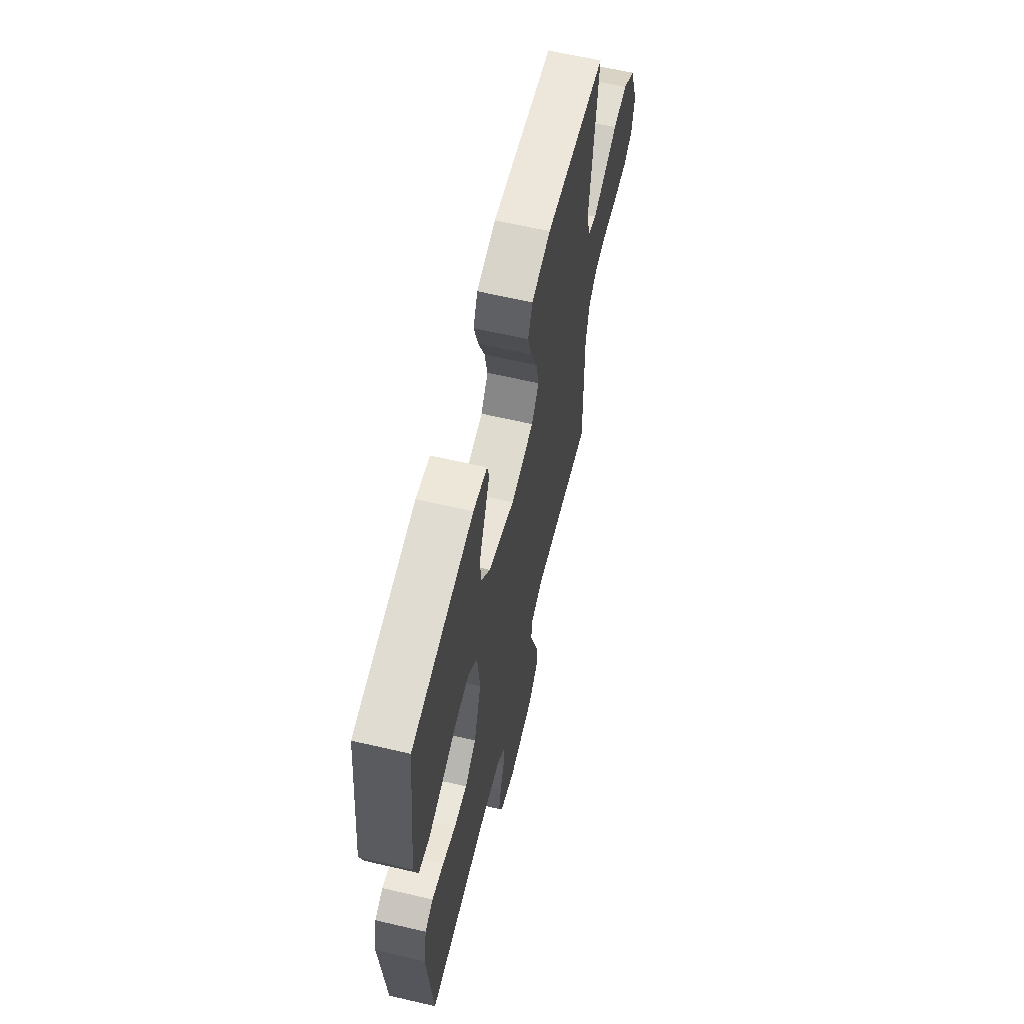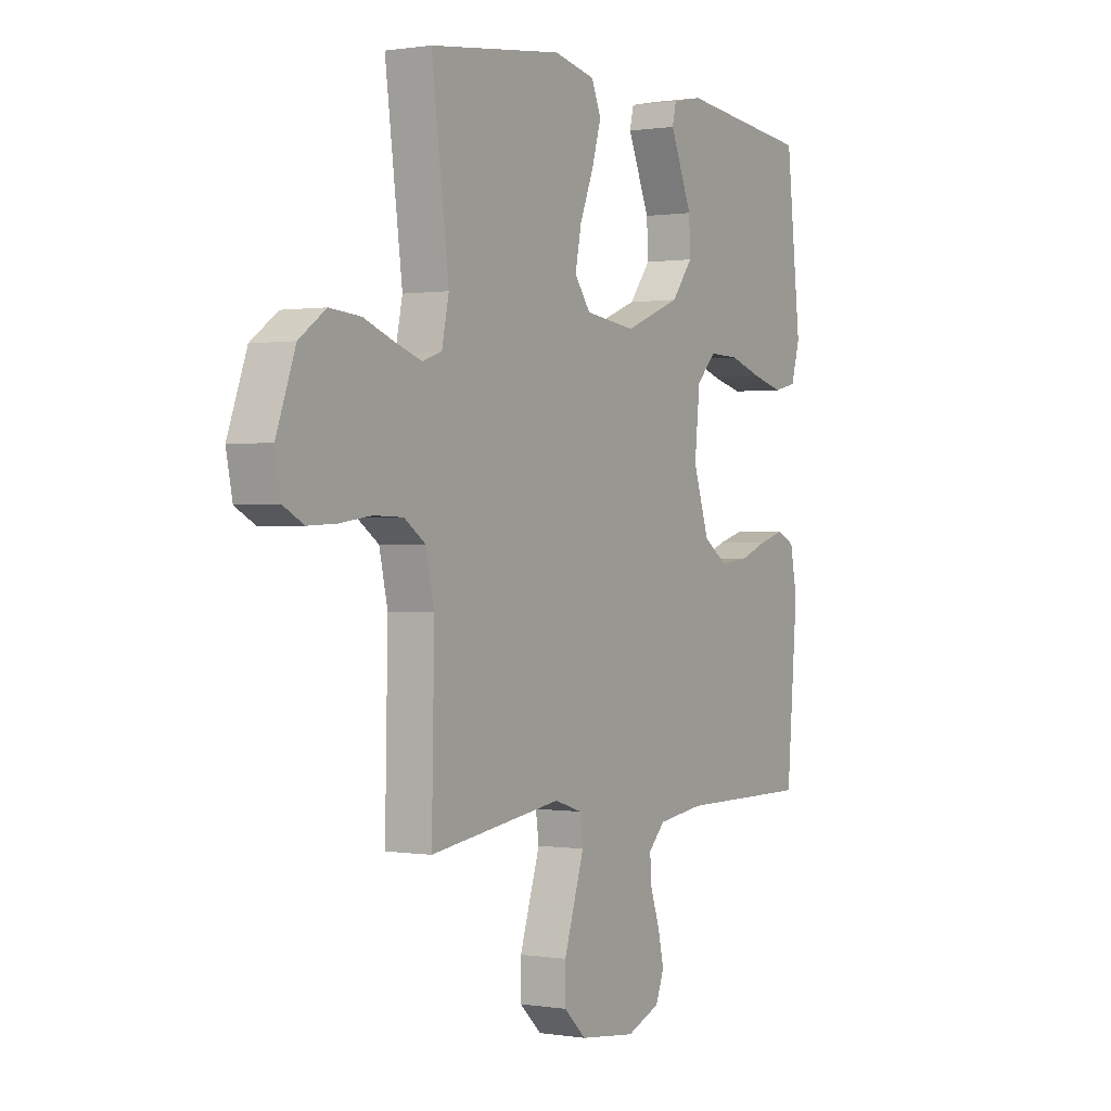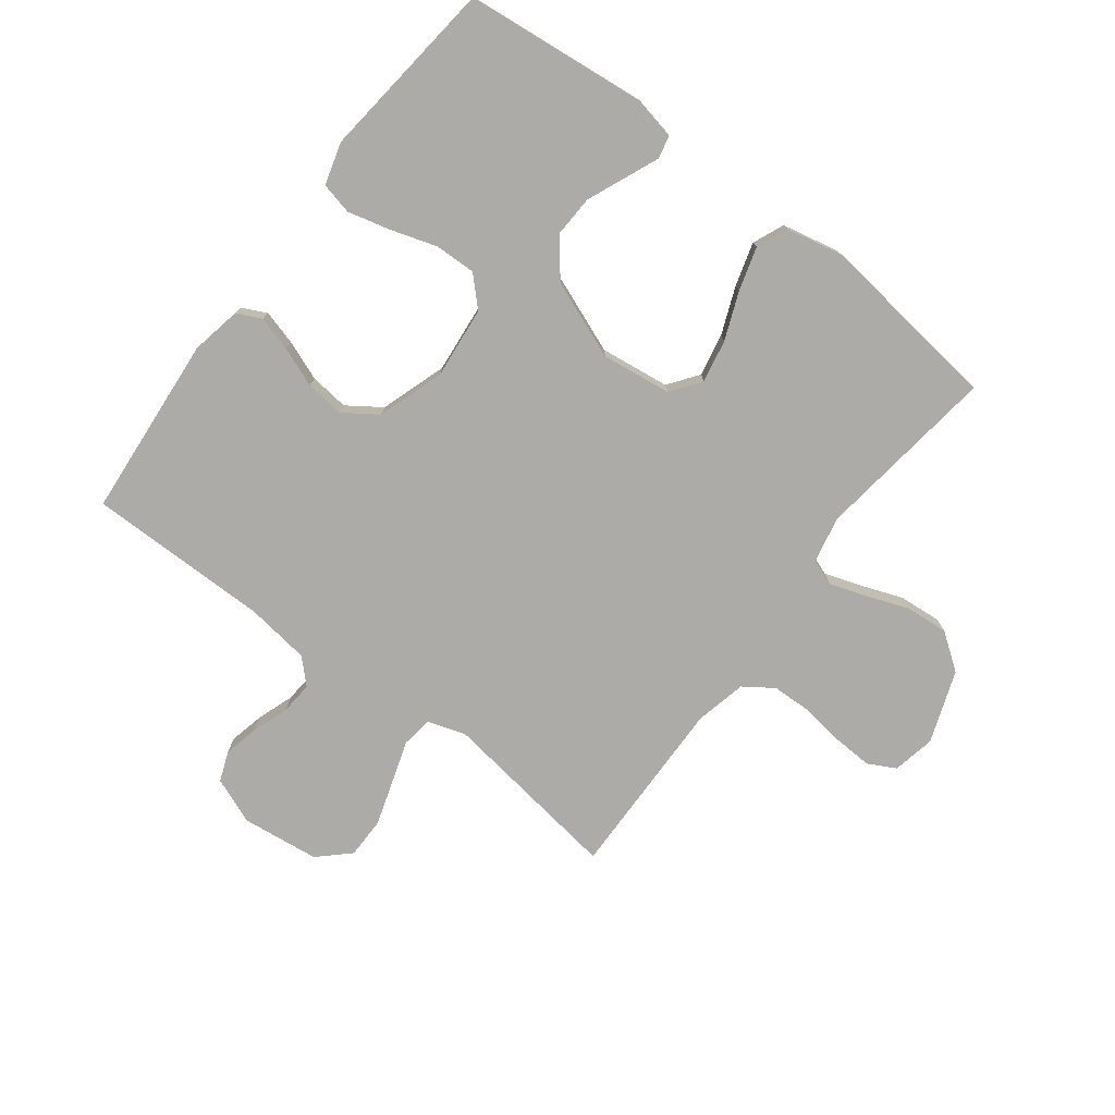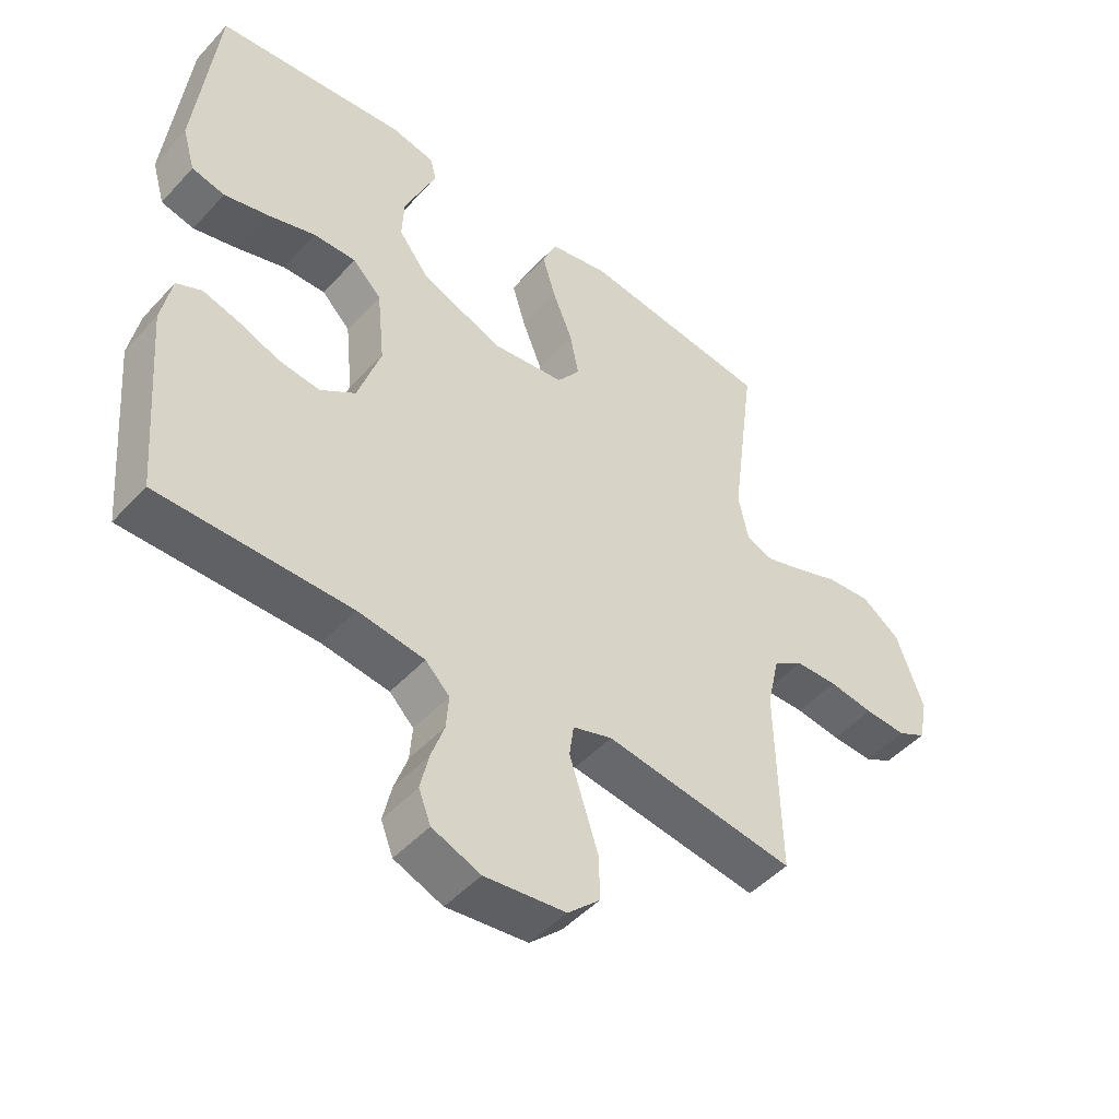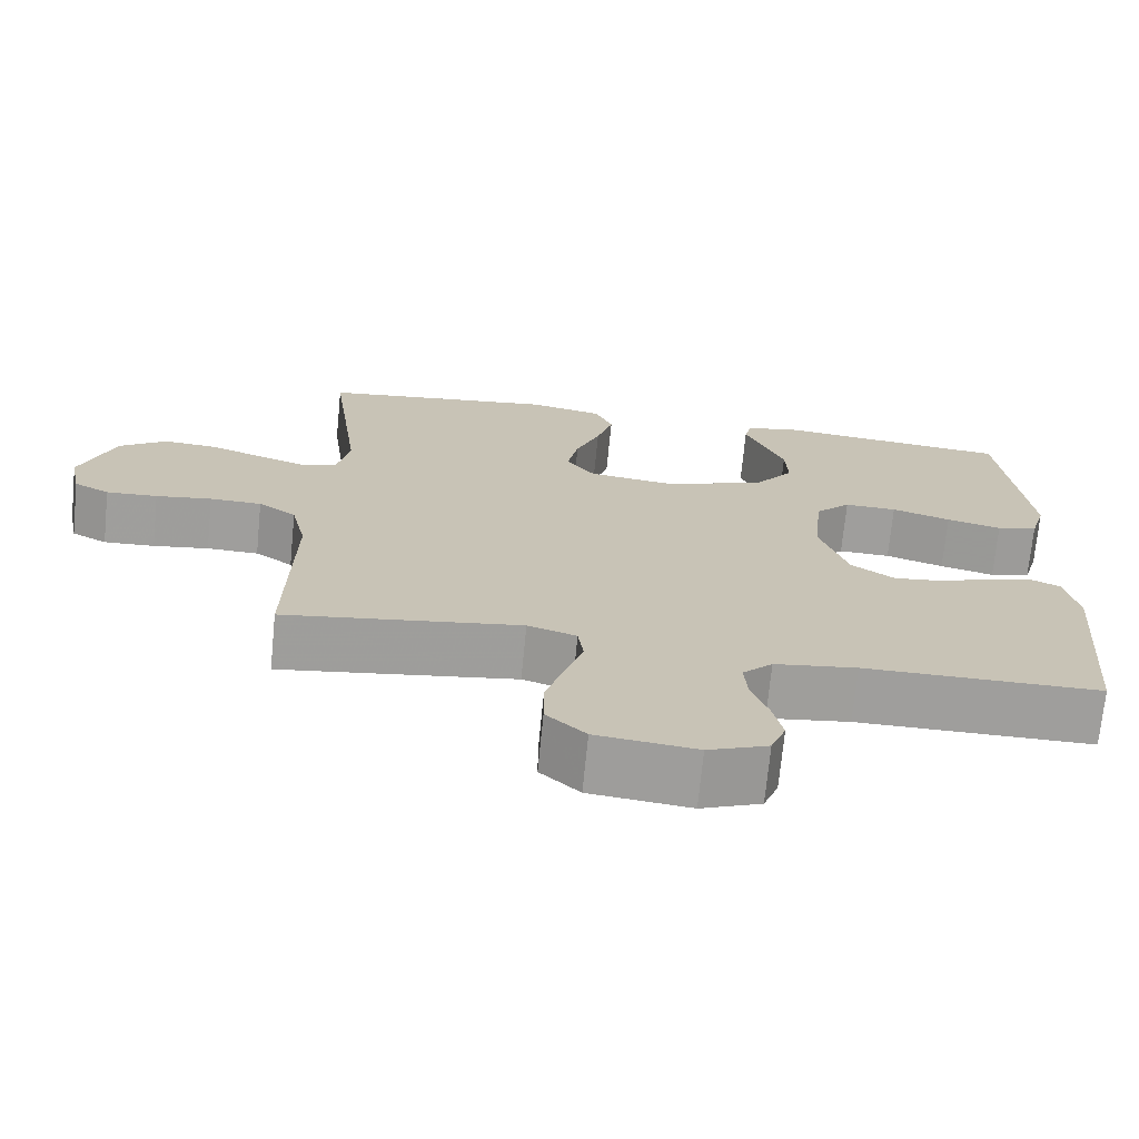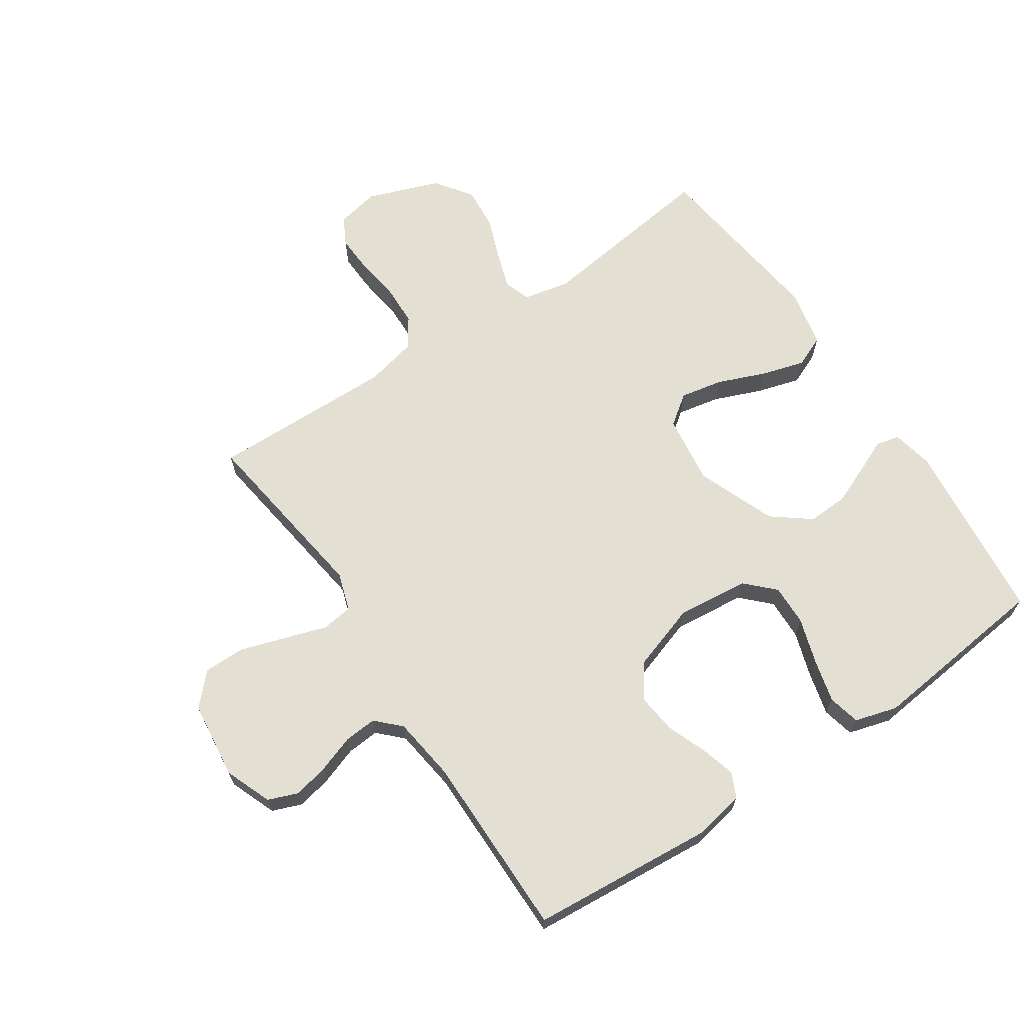
<metadata>
{"format":"obj","ext":"obj","renderer":"f3d","projection":"perspective","resolution":1024,"background":"white","views":[{"elev":62.6,"azim":-76.7,"up":"+Z"},{"elev":0.4,"azim":121.0,"up":"+Z"},{"elev":-76.5,"azim":-37.3,"up":"+Y"},{"elev":-48.0,"azim":-40.2,"up":"+Z"},{"elev":-71.1,"azim":174.4,"up":"+Z"},{"elev":66.7,"azim":-123.8,"up":"+Y"}]}
</metadata>
<code>
v 0.5 0.07 0.5
v 0.461 0.07 0.2
v 0.477 0.07 0.124
v 0.52 0.07 0.109
v 0.58 0.07 0.129
v 0.649 0.07 0.155
v 0.719 0.07 0.161
v 0.779 0.07 0.118
v 0.822 0.07 0
v 0.808 0.07 -0.07
v 0.763 0.07 -0.094
v 0.698 0.07 -0.091
v 0.627 0.07 -0.081
v 0.561 0.07 -0.083
v 0.513 0.07 -0.116
v 0.494 0.07 -0.2
v 0.5 0.07 -0.5
v 0.2 0.07 -0.458
v 0.138 0.07 -0.478
v 0.131 0.07 -0.529
v 0.153 0.07 -0.597
v 0.177 0.07 -0.672
v 0.177 0.07 -0.739
v 0.127 0.07 -0.786
v 0 0.07 -0.801
v -0.076 0.07 -0.771
v -0.095 0.07 -0.722
v -0.082 0.07 -0.664
v -0.061 0.07 -0.604
v -0.057 0.07 -0.551
v -0.095 0.07 -0.513
v -0.2 0.07 -0.499
v -0.5 0.07 -0.5
v -0.525 0.07 -0.2
v -0.509 0.07 -0.118
v -0.469 0.07 -0.099
v -0.412 0.07 -0.115
v -0.347 0.07 -0.14
v -0.283 0.07 -0.147
v -0.228 0.07 -0.109
v -0.192 0.07 0
v -0.204 0.07 0.118
v -0.249 0.07 0.163
v -0.316 0.07 0.161
v -0.391 0.07 0.137
v -0.461 0.07 0.119
v -0.513 0.07 0.131
v -0.533 0.07 0.2
v -0.5 0.07 0.5
v -0.2 0.07 0.532
v -0.132 0.07 0.518
v -0.123 0.07 0.48
v -0.146 0.07 0.426
v -0.173 0.07 0.362
v -0.176 0.07 0.295
v -0.128 0.07 0.233
v 0 0.07 0.183
v 0.114 0.07 0.198
v 0.15 0.07 0.247
v 0.136 0.07 0.317
v 0.105 0.07 0.394
v 0.084 0.07 0.465
v 0.106 0.07 0.517
v 0.2 0.07 0.537
v 0.5 0 0.5
v 0.461 0 0.2
v 0.477 0 0.124
v 0.52 0 0.109
v 0.58 0 0.129
v 0.649 0 0.155
v 0.719 0 0.161
v 0.779 0 0.118
v 0.822 0 0
v 0.808 0 -0.07
v 0.763 0 -0.094
v 0.698 0 -0.091
v 0.627 0 -0.081
v 0.561 0 -0.083
v 0.513 0 -0.116
v 0.494 0 -0.2
v 0.5 0 -0.5
v 0.2 0 -0.458
v 0.138 0 -0.478
v 0.131 0 -0.529
v 0.153 0 -0.597
v 0.177 0 -0.672
v 0.177 0 -0.739
v 0.127 0 -0.786
v 0 0 -0.801
v -0.076 0 -0.771
v -0.095 0 -0.722
v -0.082 0 -0.664
v -0.061 0 -0.604
v -0.057 0 -0.551
v -0.095 0 -0.513
v -0.2 0 -0.499
v -0.5 0 -0.5
v -0.525 0 -0.2
v -0.509 0 -0.118
v -0.469 0 -0.099
v -0.412 0 -0.115
v -0.347 0 -0.14
v -0.283 0 -0.147
v -0.228 0 -0.109
v -0.192 0 0
v -0.204 0 0.118
v -0.249 0 0.163
v -0.316 0 0.161
v -0.391 0 0.137
v -0.461 0 0.119
v -0.513 0 0.131
v -0.533 0 0.2
v -0.5 0 0.5
v -0.2 0 0.532
v -0.132 0 0.518
v -0.123 0 0.48
v -0.146 0 0.426
v -0.173 0 0.362
v -0.176 0 0.295
v -0.128 0 0.233
v 0 0 0.183
v 0.114 0 0.198
v 0.15 0 0.247
v 0.136 0 0.317
v 0.105 0 0.394
v 0.084 0 0.465
v 0.106 0 0.517
v 0.2 0 0.537
f 63 64 1 2
f 60 61 62 63
f 59 60 63 2
f 58 59 2 3
f 57 58 3 4
f 50 51 52 53
f 50 53 54
f 49 50 54 55
f 44 45 46 47
f 44 47 48 49
f 35 36 37 38
f 33 34 35 38
f 32 33 38 39
f 31 32 39 40
f 26 27 28 29
f 24 25 26 29
f 24 29 30
f 23 24 30
f 20 21 22 23
f 20 23 30 31
f 16 17 18
f 15 16 18 19
f 10 11 12 13
f 10 13 14
f 9 10 14
f 8 9 14
f 5 6 7 8
f 4 5 8 14
f 57 4 14 15
f 44 49 55 56
f 43 44 56 57
f 42 43 57 15
f 20 31 40 41
f 19 20 41 42
f 15 19 42
f 66 65 128 127
f 127 126 125 124
f 66 127 124 123
f 67 66 123 122
f 68 67 122 121
f 117 116 115 114
f 118 117 114
f 119 118 114 113
f 111 110 109 108
f 113 112 111 108
f 102 101 100 99
f 102 99 98 97
f 103 102 97 96
f 104 103 96 95
f 93 92 91 90
f 93 90 89 88
f 94 93 88
f 94 88 87
f 87 86 85 84
f 95 94 87 84
f 82 81 80
f 83 82 80 79
f 77 76 75 74
f 78 77 74
f 78 74 73
f 78 73 72
f 72 71 70 69
f 78 72 69 68
f 79 78 68 121
f 120 119 113 108
f 121 120 108 107
f 79 121 107 106
f 105 104 95 84
f 106 105 84 83
f 106 83 79
f 1 65 66 2
f 2 66 67 3
f 3 67 68 4
f 4 68 69 5
f 5 69 70 6
f 6 70 71 7
f 7 71 72 8
f 8 72 73 9
f 9 73 74 10
f 10 74 75 11
f 11 75 76 12
f 12 76 77 13
f 13 77 78 14
f 14 78 79 15
f 15 79 80 16
f 16 80 81 17
f 17 81 82 18
f 18 82 83 19
f 19 83 84 20
f 20 84 85 21
f 21 85 86 22
f 22 86 87 23
f 23 87 88 24
f 24 88 89 25
f 25 89 90 26
f 26 90 91 27
f 27 91 92 28
f 28 92 93 29
f 29 93 94 30
f 30 94 95 31
f 31 95 96 32
f 32 96 97 33
f 33 97 98 34
f 34 98 99 35
f 35 99 100 36
f 36 100 101 37
f 37 101 102 38
f 38 102 103 39
f 39 103 104 40
f 40 104 105 41
f 41 105 106 42
f 42 106 107 43
f 43 107 108 44
f 44 108 109 45
f 45 109 110 46
f 46 110 111 47
f 47 111 112 48
f 48 112 113 49
f 49 113 114 50
f 50 114 115 51
f 51 115 116 52
f 52 116 117 53
f 53 117 118 54
f 54 118 119 55
f 55 119 120 56
f 56 120 121 57
f 57 121 122 58
f 58 122 123 59
f 59 123 124 60
f 60 124 125 61
f 61 125 126 62
f 62 126 127 63
f 63 127 128 64
f 64 128 65 1

</code>
